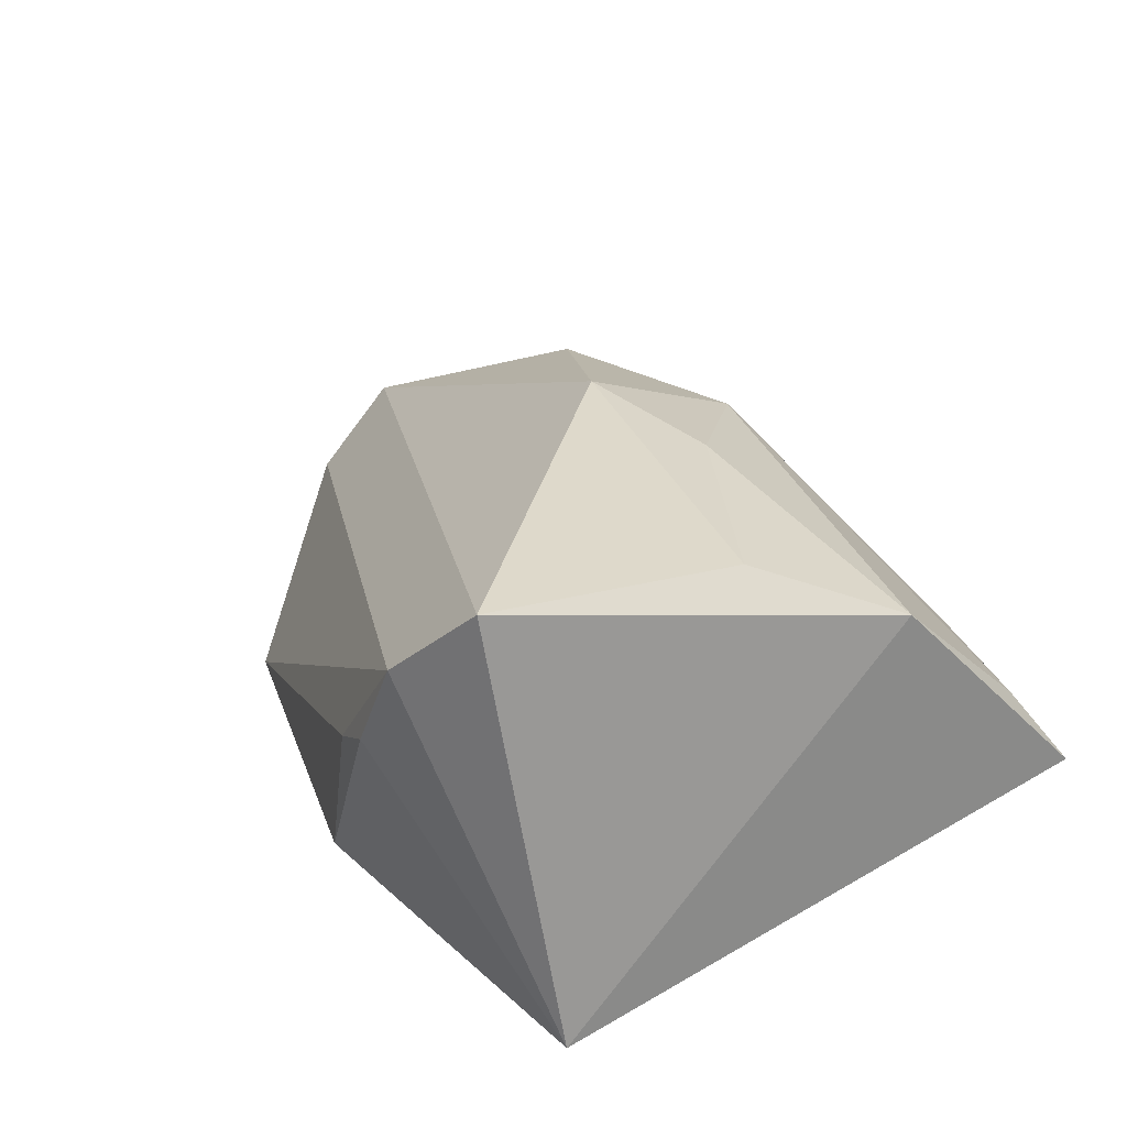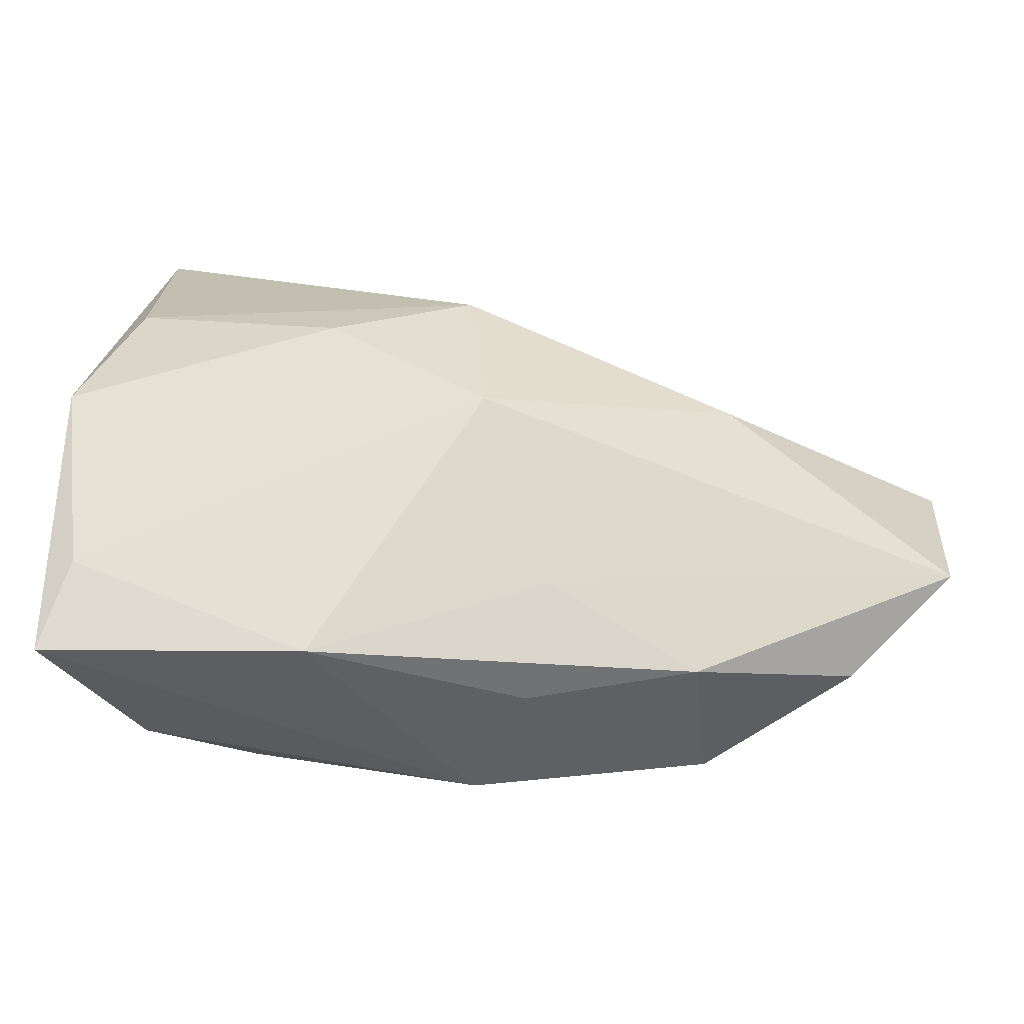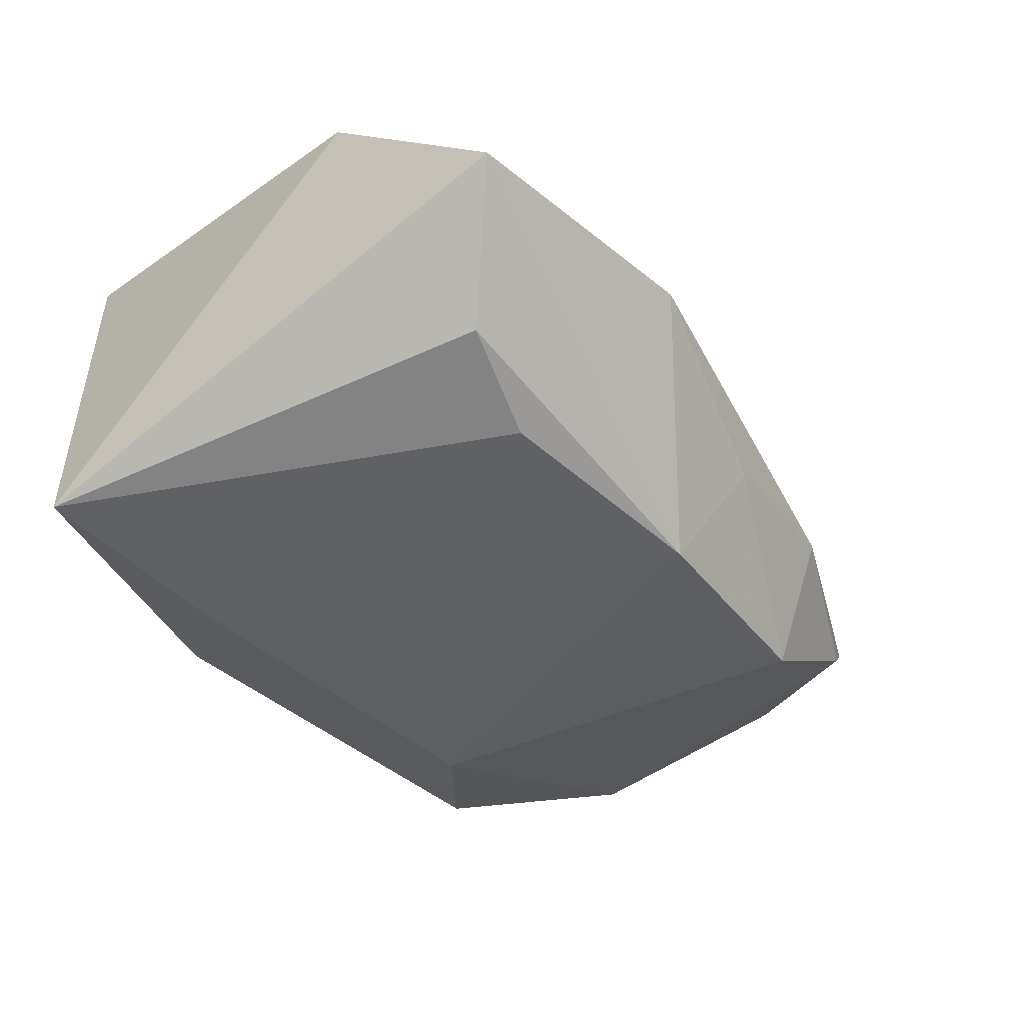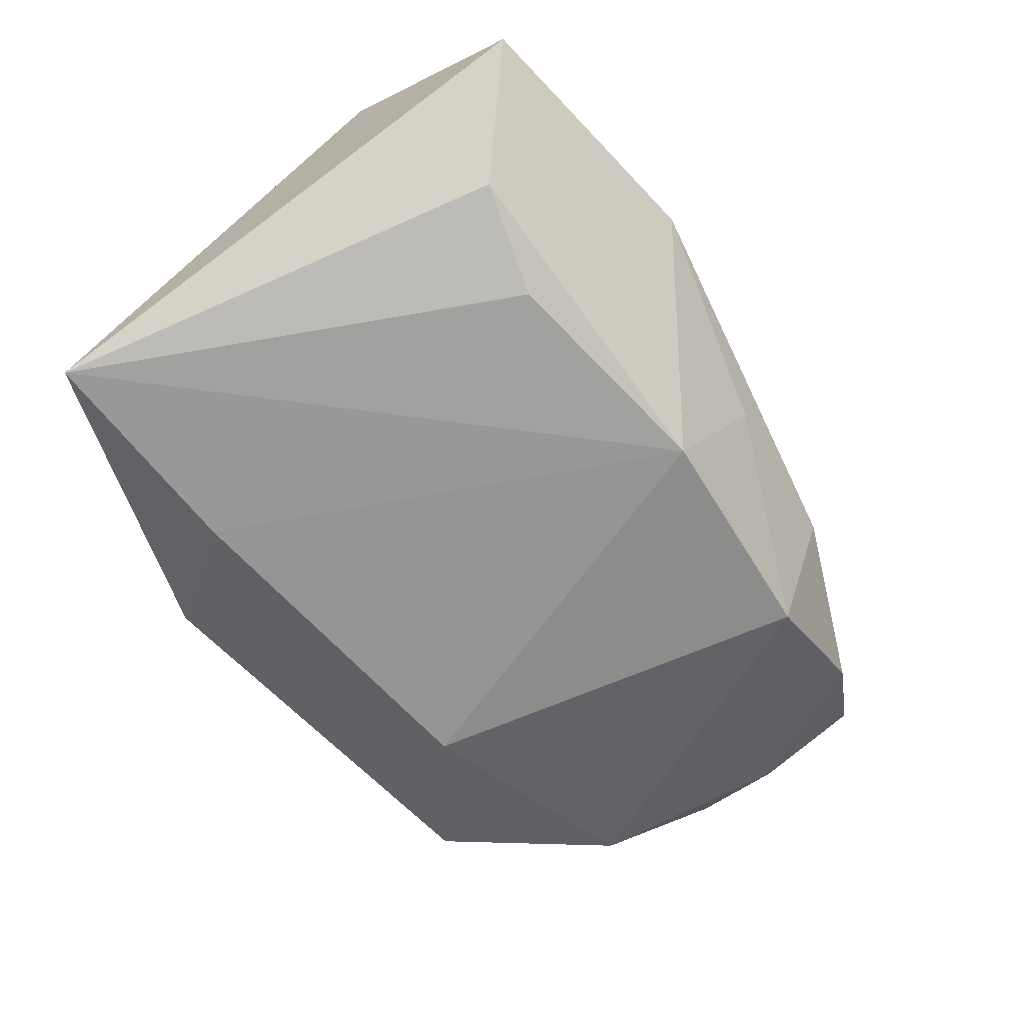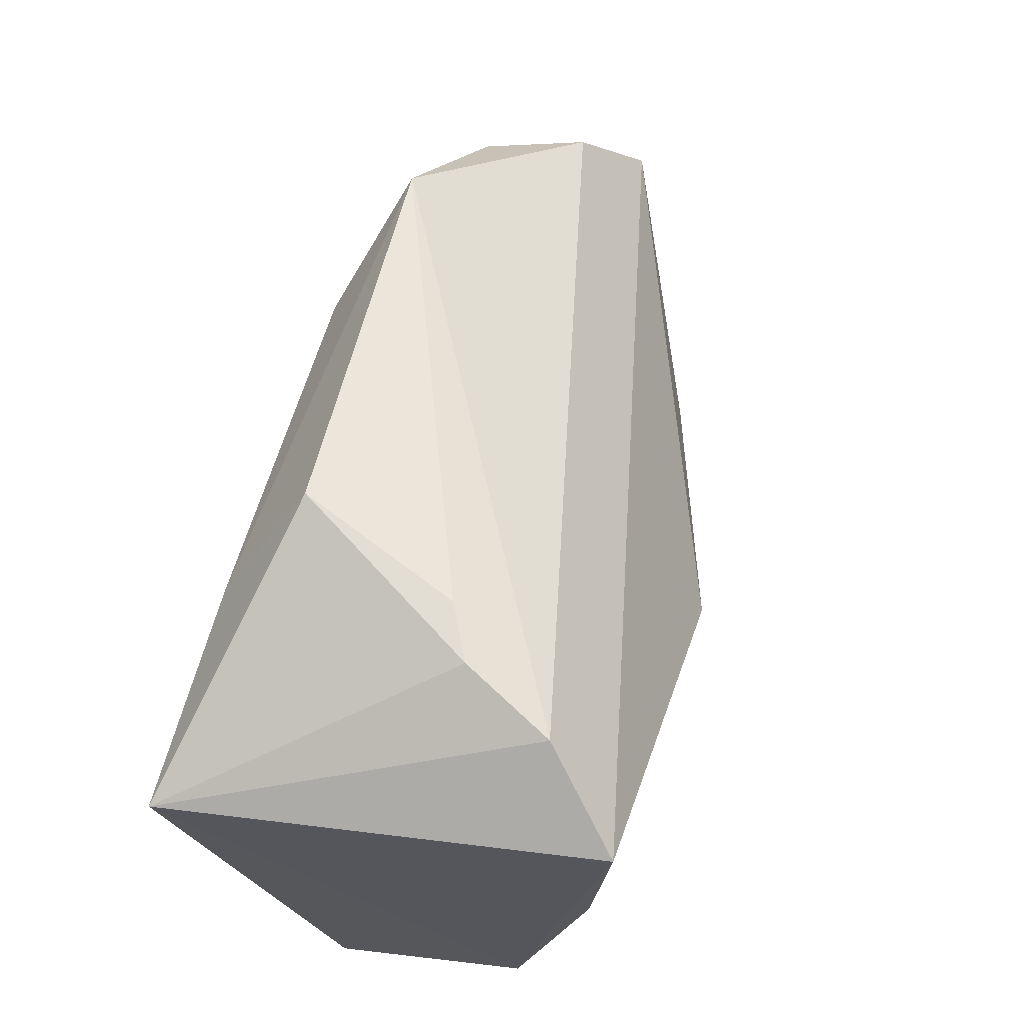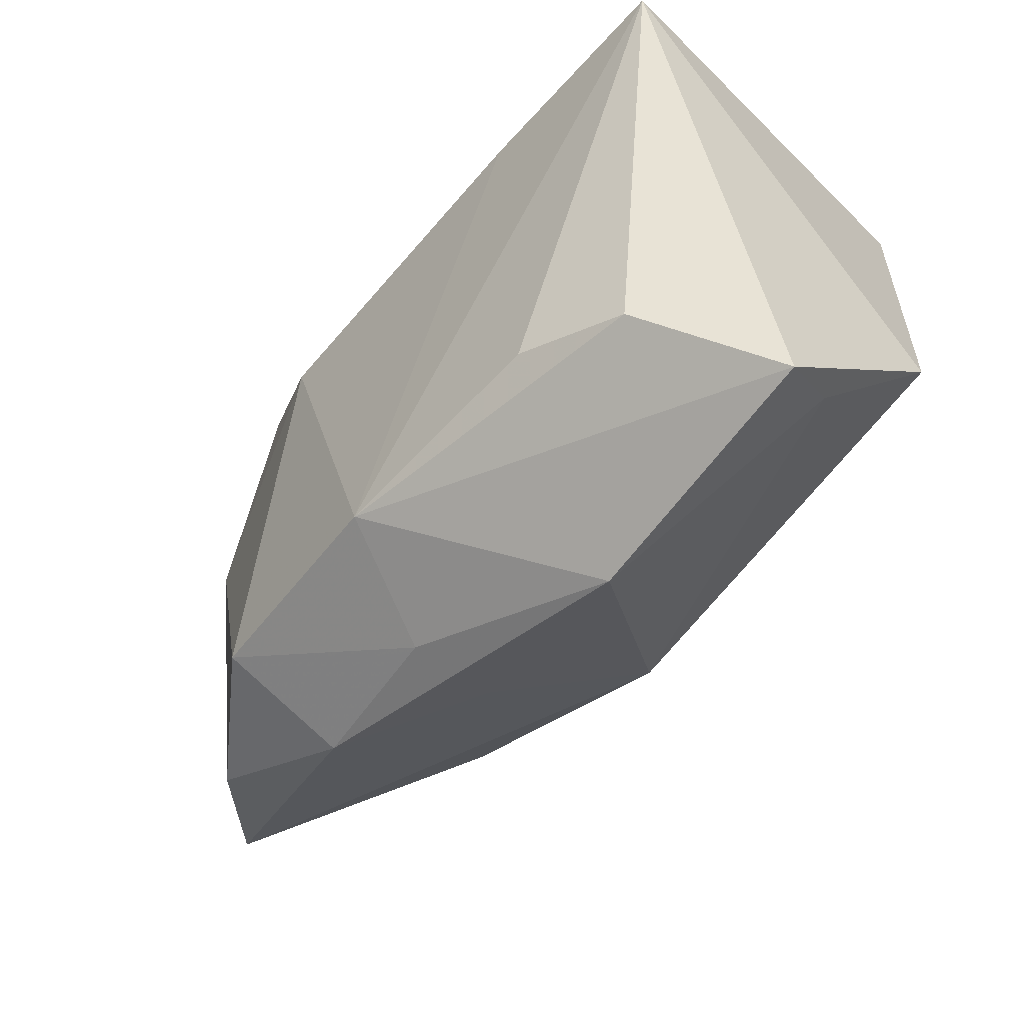
<metadata>
{"format":"obj","ext":"obj","renderer":"f3d","projection":"perspective","resolution":1024,"background":"white","views":[{"elev":26.9,"azim":-117.1,"up":"+Z"},{"elev":-75.1,"azim":-2.8,"up":"+Y"},{"elev":-45.5,"azim":-53.3,"up":"+Z"},{"elev":-68.4,"azim":-54.8,"up":"+Z"},{"elev":68.8,"azim":-74.9,"up":"+Y"},{"elev":-53.1,"azim":-131.7,"up":"+Y"}]}
</metadata>
<code>
v -0.007941 0.03877 -0.01509
v 0.03868 0.03006 -0.0164
v 0.06325 -0.009062 -0.00174
v -0.04415 -0.03824 -0.005301
v 0.06421 0.002138 0.0008932
v -0.03272 -0.02811 -0.01844
v -0.03845 0.03389 0.02853
v -0.03805 0.002929 0.02676
v 0.007535 -0.02908 -0.0233
v -0.01261 -0.04249 -0.002507
v 0.01301 -0.03647 -0.009119
v 0.004102 -0.001152 0.0312
v -0.04094 -0.0317 0.003718
v 0.03554 -0.02707 -0.01992
v -0.04442 0.02698 -0.0233
v -0.04442 -0.01434 0.01959
v 0.00648 -0.02169 0.02345
v 0.06591 0.0001895 0.007858
v 0.06451 -0.02197 0.00402
v 0.02403 0.01946 -0.02276
v -0.0129 -0.007104 0.02843
v 0.03297 -0.03496 -0.005365
v 0.03669 -0.01466 0.02147
v -0.02308 0.04081 0.007848
v 0.05263 -0.02695 -0.007745
v 0.01516 -0.03277 0.003985
v -0.01745 0.02516 -0.0233
v -0.01962 -0.02476 -0.02216
v 0.05986 0.01182 0.0005565
v -0.02876 0.03966 0.01883
v -0.01651 0.04036 0.00461
v 0.05497 0.01337 -0.0114
f 7 30 15
f 6 4 15
f 6 9 4
f 4 9 10
f 15 4 16
f 16 7 15
f 15 9 28
f 28 6 15
f 9 6 28
f 4 10 13
f 13 16 4
f 30 7 18
f 7 12 18
f 15 30 24
f 30 31 24
f 24 1 15
f 24 31 1
f 1 31 2
f 2 31 30
f 11 10 9
f 11 22 10
f 9 20 14
f 14 11 9
f 22 11 14
f 7 16 8
f 8 12 7
f 17 13 10
f 16 13 17
f 30 18 29
f 29 2 30
f 27 9 15
f 27 20 9
f 15 1 27
f 1 2 27
f 27 2 20
f 19 22 25
f 22 14 25
f 25 3 19
f 3 25 32
f 32 25 14
f 20 2 32
f 32 14 20
f 2 29 32
f 21 8 16
f 12 8 21
f 16 17 21
f 21 17 12
f 23 17 19
f 12 17 23
f 19 18 23
f 23 18 12
f 26 22 19
f 19 17 26
f 10 22 26
f 26 17 10
f 5 29 18
f 5 32 29
f 3 32 5
f 19 3 5
f 5 18 19

</code>
